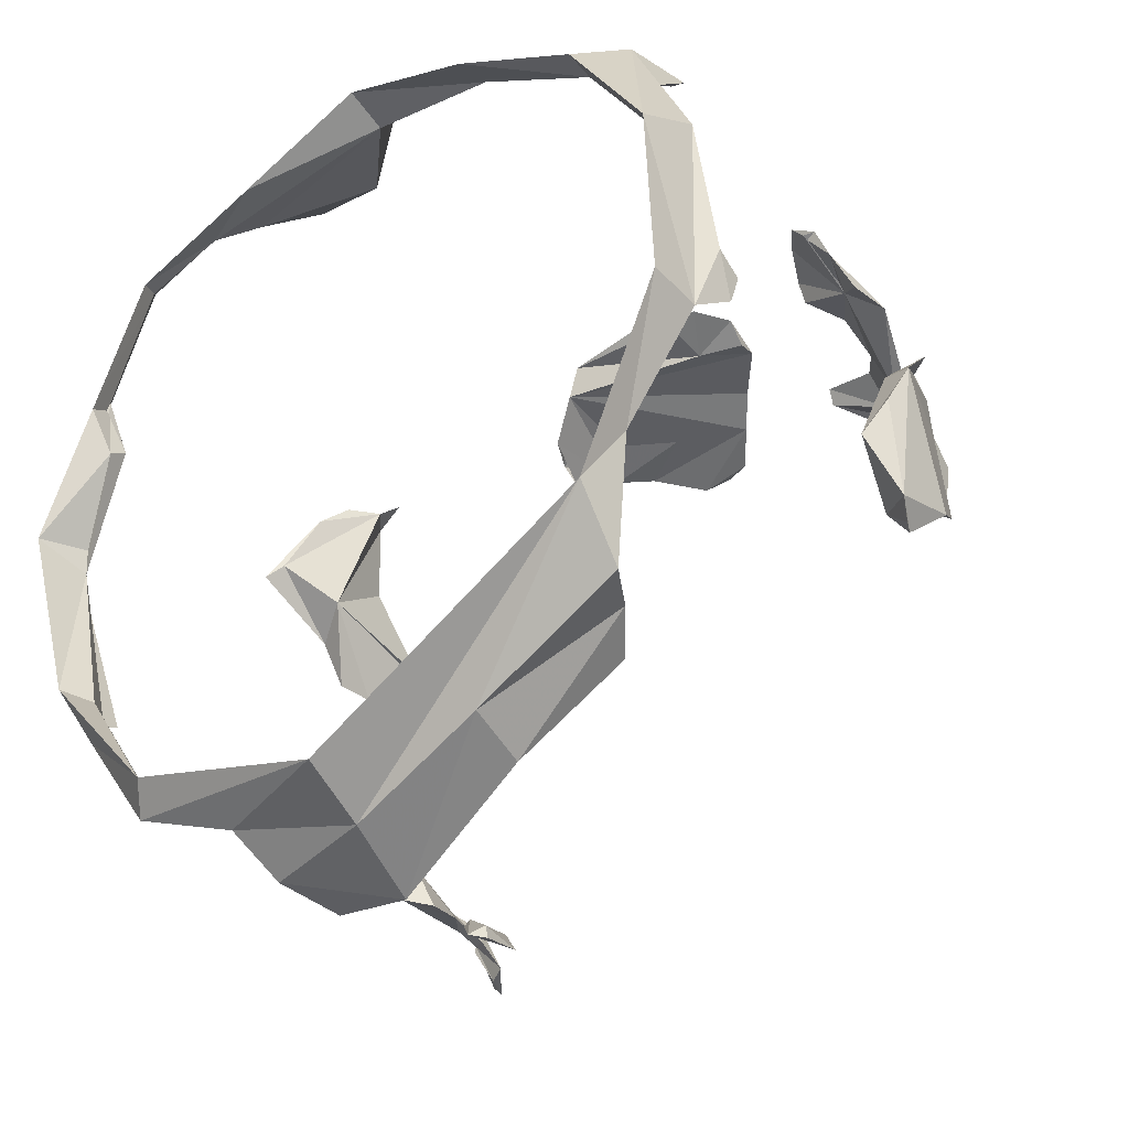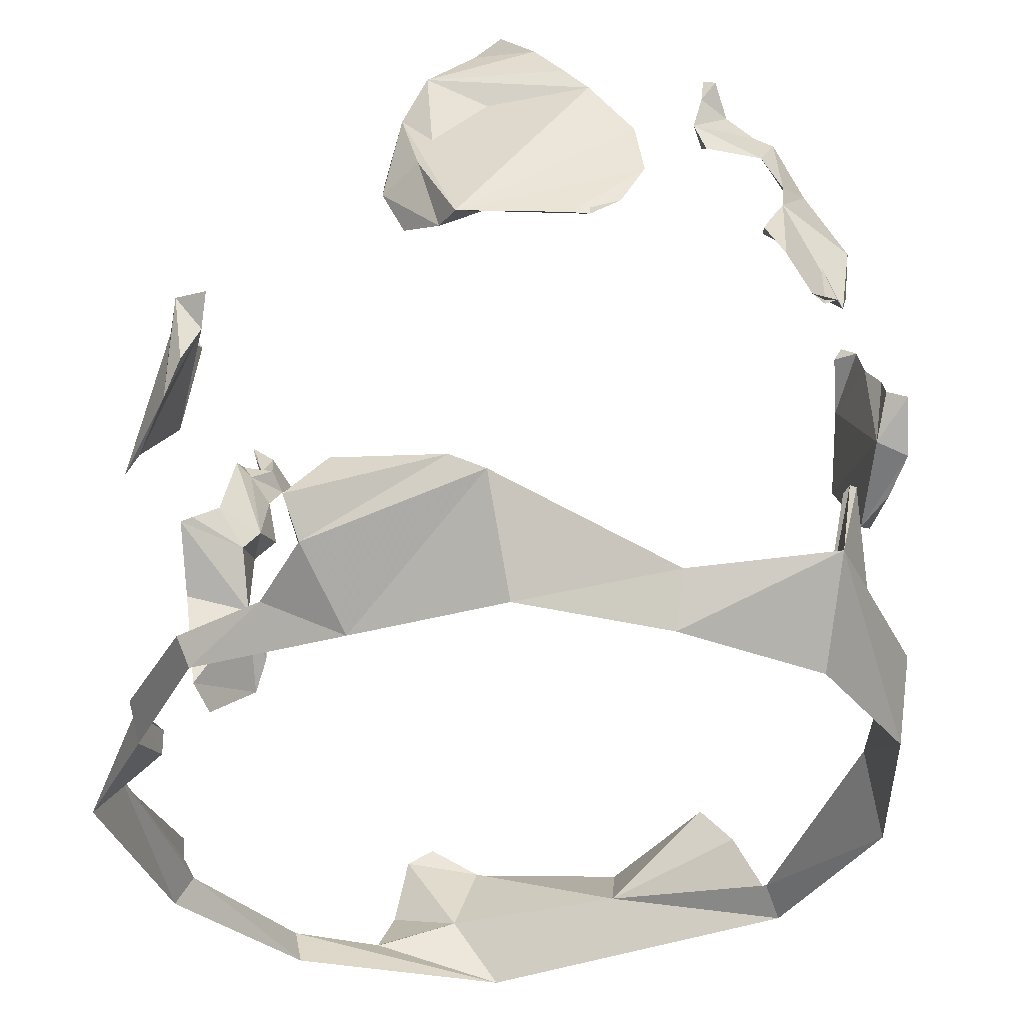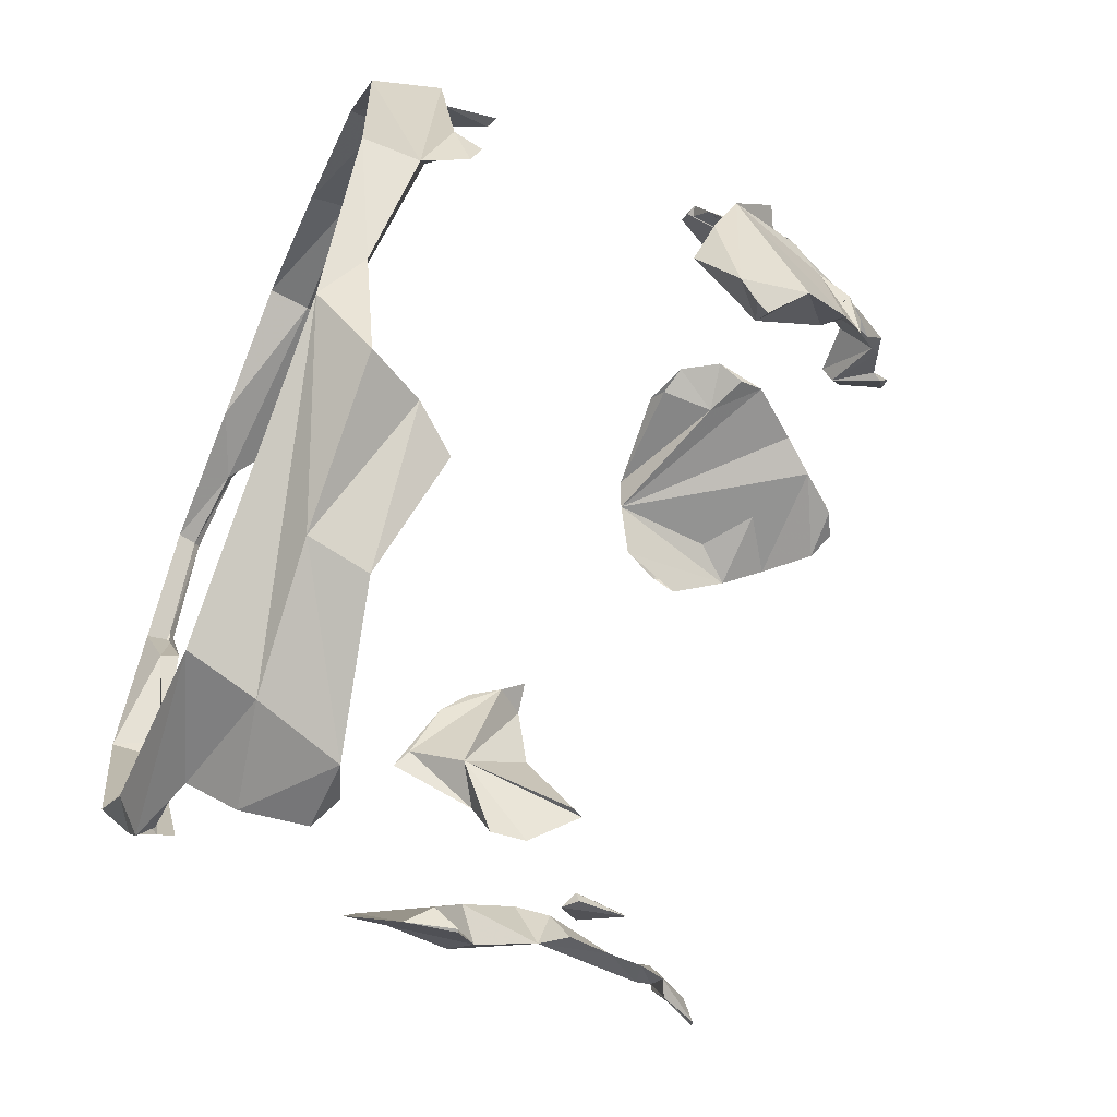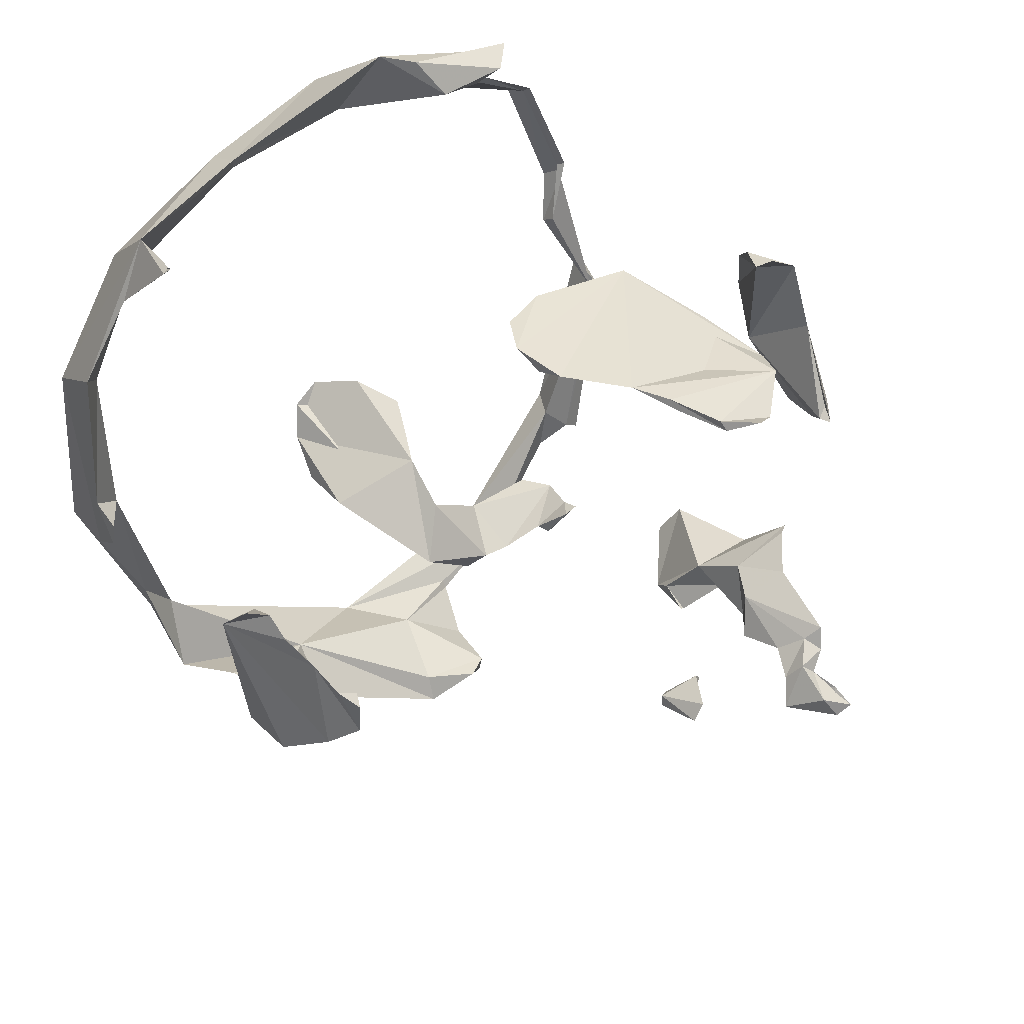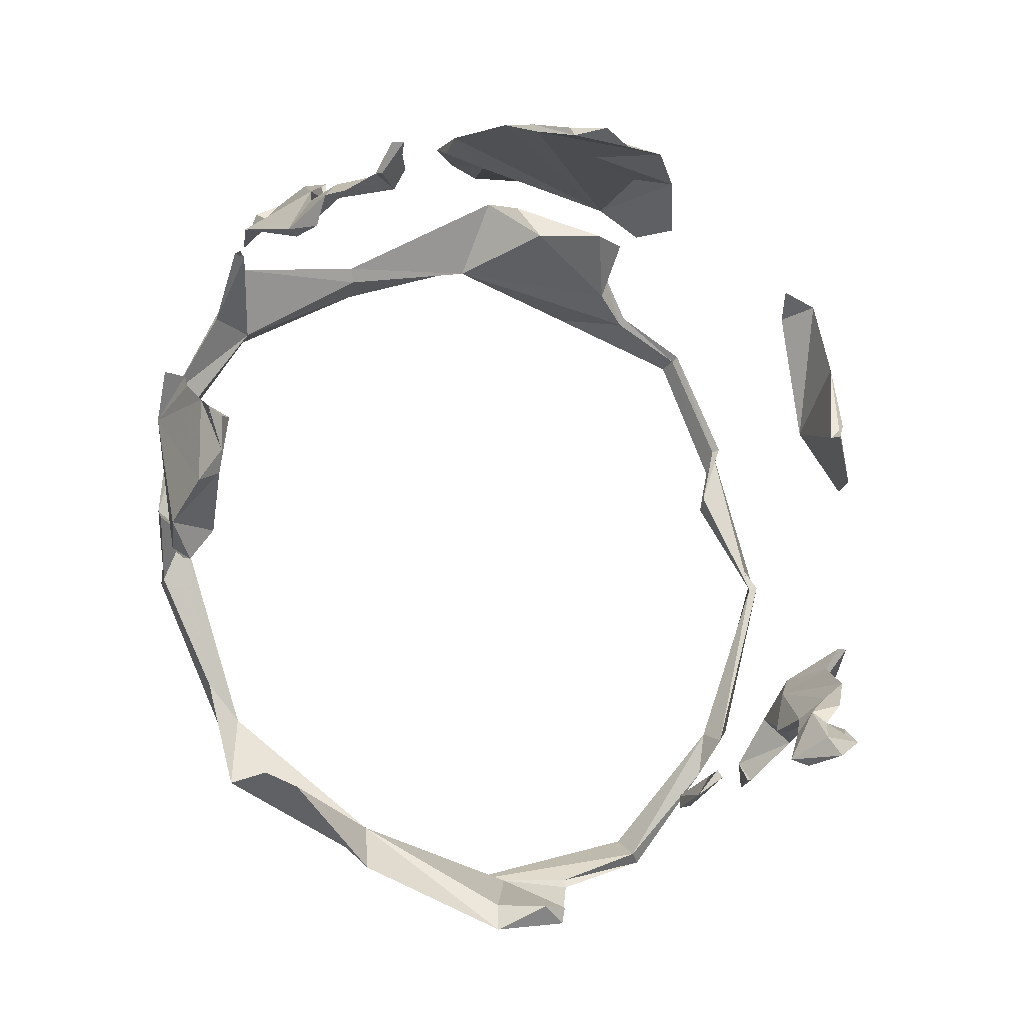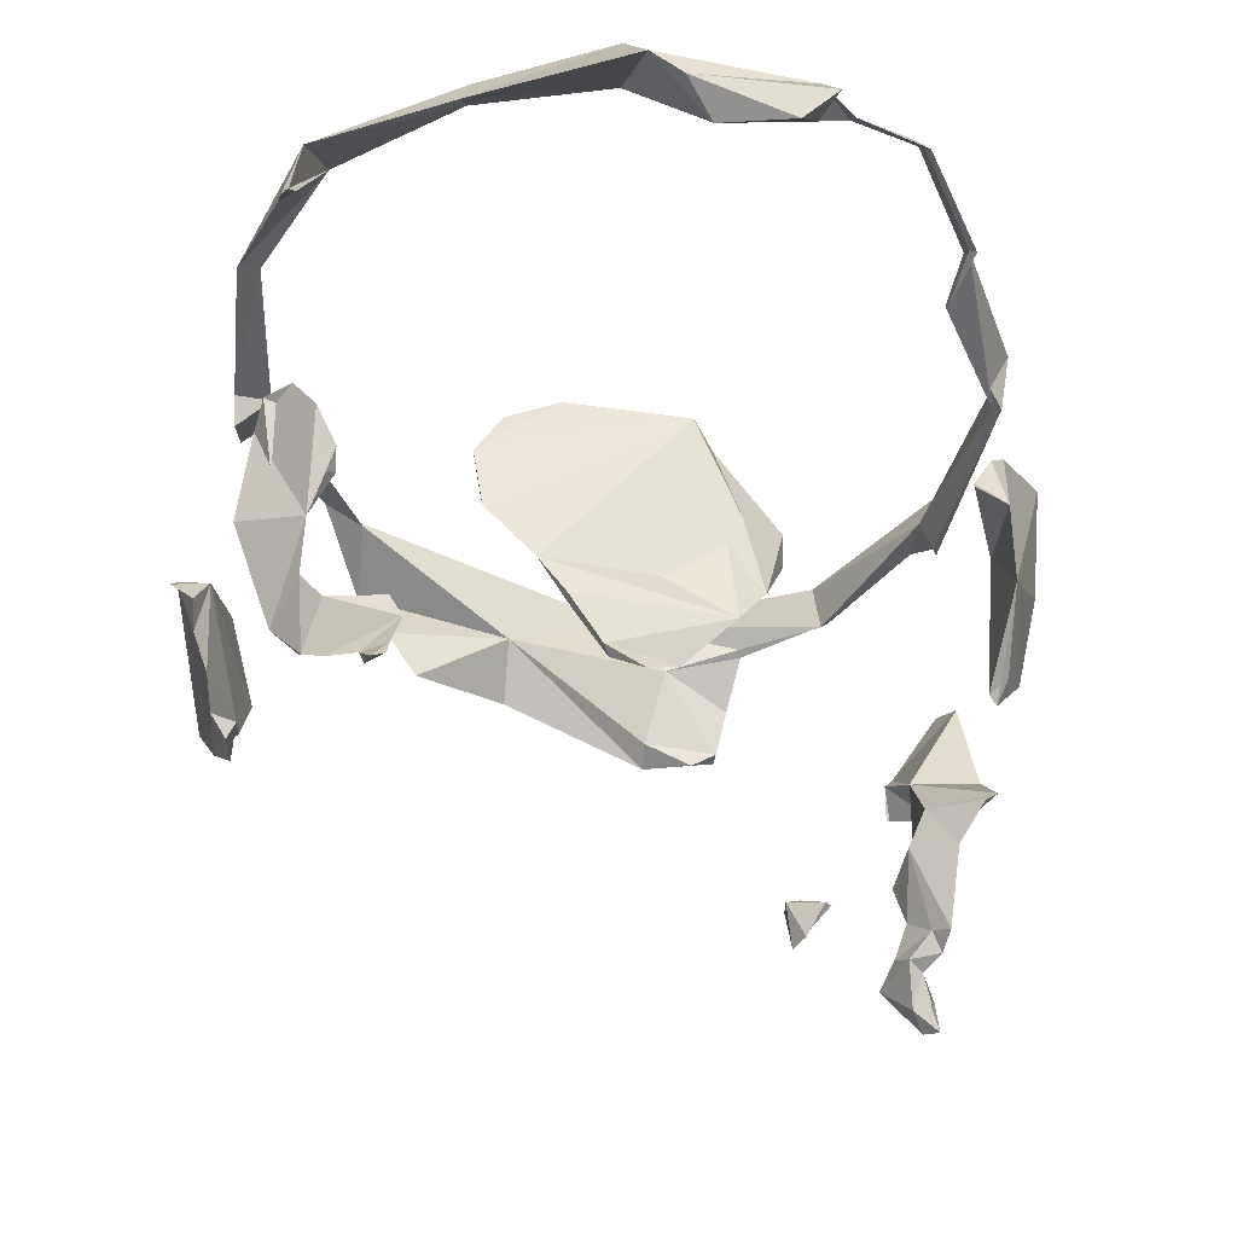
<metadata>
{"format":"obj","ext":"obj","renderer":"f3d","projection":"perspective","resolution":1024,"background":"white","views":[{"elev":-34.8,"azim":36.8,"up":"+Z"},{"elev":-33.5,"azim":-1.1,"up":"+Y"},{"elev":-60.7,"azim":67.0,"up":"+Z"},{"elev":39.7,"azim":140.3,"up":"+Z"},{"elev":-12.2,"azim":166.9,"up":"+Z"},{"elev":47.4,"azim":179.2,"up":"+Z"}]}
</metadata>
<code>
g lavaBubble_07_Mesh
v -8.847 12.38 5.714
v -7.973 12.25 6.198
v -8.093 11.47 5.525
v -8.922 10.61 1.972
v -9.198 12.85 3.537
v -9.075 9.761 4.672
v -8.618 10.55 5.39
v -9.852 9.079 2.907
v -10.27 8.713 2.453
v -10.04 11.35 1.236
v -9.716 11.88 -0.1681
v -9.597 13.06 -0.1468
v -8.777 14.6 0.9089
v -8.61 14.27 0.9508
v -9.068 14.1 1.38
v -8.216 15.6 -6.89
v -8.024 15.88 -7.579
v -7.763 15.34 -7.319
v -7.146 15.92 -7.808
v -7.518 16.1 -8.148
v -6.824 15.5 -8.422
v -7.223 16.96 -8.664
v -6.445 15.97 -9.228
v -7.184 14.7 -7.869
v -7.312 12.91 -6.858
v -8.216 15.6 -6.89
v -8.576 13.36 -6.123
v -7.556 12.64 -7.993
v -6.919 13.37 -8.091
v -7.781 12 -6.317
v -7.578 10.33 -7.332
v -8.2 10.96 -8.116
v -9.303 12.48 -5.346
v -9.65 12.3 -5.319
v -9.477 10.62 -6.977
v -9.112 7.688 -7.256
v -8.649 7.196 -8.191
v -7.371 8.553 -9.313
v -7.053 9.335 -8.627
v -7.175 10.12 -9.236
v -7.078 10.09 -9.211
v -2.73 17.09 7.715
v -3.222 14.82 7.249
v -3.2 15.49 6.84
v -2.609 13.63 7.183
v -1.643 12.99 8.192
v -2.243 15.16 8.219
v -1.21 12.81 9.053
v -2.047 18.24 8.173
v 2.385 17.18 9.099
v 3.594 15.64 9.163
v 1.731 18.01 8.867
v 1.656 18.19 8.582
v 2.433 14.35 8.774
v 0.9326 19.15 8.406
v -0.734 19.38 7.874
v 0.8286 19.3 8.125
v -0.007458 19.75 8.256
v 3.689 14.89 8.942
v 3.822 14.09 9.341
v 2.345 12.77 9.018
v 1.814 12.54 9.358
v 3.164 13 9.322
v -8.954 1.65 -6.947
v -8.978 2.166 -6.693
v -10.47 1.52 -1.421
v -10.21 1.455 -1.479
v -9.059 -6.676e-06 -6.51
v -8.59 0.8848 -6.651
v -8.419 0.8177 -8.048
v -10.76 -6.676e-06 -0.8169
v -5.648 -6.676e-06 -10.41
v -5.869 1.116 -10.92
v 0.2207 -6.676e-06 -11.95
v -6.129 0.7104 -11.19
v -3.374 1.16 -11.87
v -3.415 1.277 -12.12
v -8.719 0.5012 1.575
v -1.08 1.943 -11.96
v 3.706 2.042 -10.28
v 8.31 -6.676e-06 -7.156
v -0.3969 4.059 -12.9
v -0.3308 4.409 -13.7
v 0.08732 1.984 -12.82
v -2.961 2.609 -13.16
v -2.564 4.457 -12.97
v -1.799 4.896 -12.95
v -2.491 4.406 -13.48
v 3.955 1.712 -11.11
v 3.871 3.451 -11.69
v 6.387 4.457 -9.193
v 7.267 3.248 -8.626
v 8.22 1.631 -8.832
v 7.947 0.7862 -6.621
v 8.964 1.004 -5.454
v 10.05 1.883 -0.4692
v 10.66 1.603 -2
v 10.61 -0.02246 -1.861
v 10.35 -6.676e-06 3.406
v 10.54 1.976 4.452
v 8.381 2.375 8.866
v 8.007 -6.676e-06 6.954
v 9.196 2.406 7.034
v 7.954 1.002 6.94
v 8.492 4.107 8.752
v 8.829 4.264 8.818
v 8.643 4.235 8.958
v 9.976 1.509 4.012
v 10.98 2.353 0.1935
v 4.206 -6.676e-06 8.909
v 10.95 3.191 -0.2022
v 10.89 2.895 -1.12
v 4.253 1.147 9.099
v 4.382 1.399 9.518
v 0.3124 1.229 9.683
v 0.2353 -6.676e-06 10.17
v -0.3496 2.617 11.88
v -3.651 -6.676e-06 8.564
v -4.789 1.667 10.09
v -1.967 3.727 10.47
v -1.267 3.202 11.61
v -4.722 1.812 9.016
v -4.129 3.745 10.61
v -5.193 2.66 10.66
v -5.666 0.8422 8.284
v -5.777 0.9709 8.49
v -7.537 -6.676e-06 6.955
v -7.729 0.5559 7.099
v -7.866 0.7319 7.233
v -9.147 -6.676e-06 3.069
v -9.179 0.6642 3.726
v -9.371 0.8338 3.796
v -8.687 1.034 1.89
v 8.604 16.22 5.72
v 7.876 16.93 5.65
v 8.327 15.98 5.601
v 7.745 17.55 6.368
v 7.857 15.56 6.888
v 7.709 14.37 7.594
v 9.548 13.52 6.541
v 8.645 12.8 7.1
v 9.407 12.06 6.448
v 9.175 11.13 7.169
v 7.265 16.45 7.11
v 7.324 17.43 6.358
v 7.194 17.73 6.493
v 5.733 16.62 7.307
v 5.639 16.95 6.93
v 5.399 17.36 7.406
v 6.384 18.04 6.955
v 5.646 18.25 7.518
v 6.239 18.31 6.882
v 6.049 18.76 7.653
v 5.691 18.74 7.711
v 7.037 12.9 8.394
v 7.073 13.18 7.797
v 7.539 11.79 8.68
v 7.271 13.44 8.101
v 8.582 10.71 7.918
v 8.193 10.71 8.354
v 8.904 10.81 7.974
v 11.17 10.59 -2.706
v 10.61 9.559 -1.055
v 11.31 9.922 0.05071
v 11.72 10.47 1.276
v 10.82 10.76 1.542
v 10.06 11.59 -2.31
v 11.65 11.67 2.484
v 11.08 11.98 2.293
v 11.06 12.66 1.827
v 10.72 13.52 1.203
v 10.14 13.61 -1.007
v 11.36 12.55 -2.316
v 10.77 14.03 -1.336
v 10.72 11.57 -3.19
v 10.88 11.19 -3.12
v 10.22 14.84 -0.6022
v 9.99 14.47 0.4646
v 10.6 14.46 0.7947
v 10.23 14.94 0.3709
v -4.265 13.88 -10.11
v -5.181 12.9 -9.25
v -5.36 12.86 -9.459
v -4.574 12.08 -10.26
v -4.616 13.87 -9.534
v -4.151 12.34 -9.989
v -4.12 12.42 -10.37
v -6.895 16.19 -9.427
v -7.5 17.34 -9.234
v -7.919 17.54 -8.866
v -7.777 16.88 -8.425
v -7.573 16.13 -8.313
g lavaBubble_07_Mesh_0
f 3 2 1
f 3 4 1
f 4 5 1
f 1 5 6
f 7 3 1
f 7 1 6
f 3 7 6
f 8 3 6
f 4 3 8
f 9 8 6
f 5 9 6
f 8 9 10
f 4 8 10
f 5 10 9
f 4 10 11
f 12 11 10
f 12 10 5
f 4 11 12
f 4 12 13
f 13 12 5
f 4 14 5
f 14 4 13
f 15 13 5
f 14 15 5
f 14 13 15
f 18 17 16
f 18 19 17
f 19 20 17
f 20 21 17
f 19 18 21
f 20 19 22
f 19 21 23
f 19 23 22
f 23 21 20
f 18 24 21
f 21 24 17
f 18 25 24
f 18 26 25
f 27 26 17
f 25 26 27
f 17 24 28
f 28 27 17
f 24 29 28
f 29 25 28
f 25 29 24
f 25 27 30
f 25 30 28
f 30 31 28
f 31 32 28
f 30 27 33
f 27 28 33
f 34 30 33
f 28 34 33
f 31 30 34
f 35 34 28
f 32 35 28
f 31 34 35
f 36 35 32
f 31 35 36
f 37 36 32
f 36 37 38
f 31 36 38
f 32 38 37
f 31 39 32
f 39 31 38
f 40 38 32
f 39 40 32
f 39 38 41
f 39 41 40
f 41 38 40
f 44 43 42
f 45 44 42
f 45 46 43
f 46 45 42
f 46 47 43
f 43 47 42
f 46 48 47
f 42 47 48
f 46 42 49
f 50 42 48
f 42 50 49
f 46 50 51
f 50 48 51
f 50 52 49
f 46 53 50
f 53 52 50
f 53 46 49
f 54 46 51
f 46 54 48
f 49 52 55
f 53 49 56
f 56 49 55
f 53 57 52
f 57 55 52
f 57 53 56
f 58 56 55
f 58 57 56
f 55 57 58
f 54 51 59
f 60 59 51
f 48 60 51
f 54 59 60
f 48 54 61
f 62 48 61
f 48 62 60
f 61 54 63
f 63 60 62
f 54 60 63
f 66 65 64
f 64 65 66
f 67 64 66
f 66 64 68
f 69 64 67
f 69 67 68
f 64 70 68
f 69 70 64
f 68 71 66
f 67 71 68
f 69 68 72
f 68 70 72
f 69 73 70
f 73 69 72
f 73 72 74
f 72 75 74
f 70 75 72
f 73 75 70
f 73 76 75
f 76 73 74
f 76 77 75
f 75 77 74
f 66 71 78
f 67 66 78
f 76 79 77
f 74 79 76
f 79 74 80
f 80 74 81
f 82 79 80
f 82 80 83
f 74 77 84
f 74 84 81
f 79 85 77
f 77 85 84
f 84 85 83
f 86 79 82
f 79 86 85
f 86 82 87
f 82 83 87
f 86 88 85
f 86 87 88
f 85 88 83
f 83 88 87
f 84 83 89
f 84 89 81
f 80 90 83
f 83 90 89
f 80 91 90
f 91 92 90
f 90 92 89
f 80 92 91
f 92 93 89
f 80 93 92
f 93 81 89
f 80 94 93
f 94 80 81
f 93 95 81
f 94 95 93
f 94 96 95
f 96 97 95
f 81 95 98
f 94 81 98
f 95 97 98
f 96 94 98
f 99 98 97
f 96 98 99
f 97 100 99
f 99 100 101
f 101 102 99
f 100 103 101
f 104 103 100
f 104 105 103
f 105 106 103
f 101 103 106
f 105 104 107
f 107 101 106
f 104 101 107
f 108 96 99
f 108 99 102
f 108 104 100
f 104 108 102
f 108 100 109
f 96 108 109
f 97 109 100
f 104 102 110
f 102 101 110
f 96 111 97
f 96 109 111
f 111 112 97
f 109 97 112
f 111 109 112
f 104 113 101
f 113 104 110
f 101 114 110
f 113 114 101
f 113 115 114
f 113 110 116
f 110 114 116
f 115 113 116
f 114 117 116
f 115 117 114
f 116 117 118
f 115 116 118
f 117 119 118
f 115 120 117
f 117 121 119
f 120 121 117
f 120 115 122
f 120 123 121
f 123 120 122
f 121 123 124
f 121 124 119
f 123 122 124
f 122 119 124
f 122 115 125
f 122 125 119
f 125 115 118
f 119 126 118
f 125 126 119
f 125 118 127
f 118 126 127
f 125 128 126
f 128 125 127
f 126 129 127
f 128 129 126
f 128 127 130
f 127 129 130
f 128 131 129
f 131 128 130
f 129 132 130
f 131 132 129
f 130 132 78
f 71 130 78
f 131 130 71
f 67 131 71
f 132 133 78
f 131 133 132
f 131 67 133
f 133 67 78
f 136 135 134
f 134 135 137
f 136 137 135
f 138 134 137
f 138 139 134
f 136 134 140
f 139 140 134
f 141 139 138
f 136 141 138
f 141 136 140
f 141 140 142
f 142 140 143
f 143 140 139
f 141 142 143
f 138 144 136
f 144 138 137
f 136 145 137
f 144 145 136
f 137 146 144
f 145 146 137
f 144 147 145
f 147 148 145
f 145 148 146
f 149 147 144
f 146 149 144
f 149 148 147
f 149 146 150
f 148 150 146
f 148 149 151
f 151 149 150
f 148 152 150
f 152 148 151
f 151 150 153
f 152 153 150
f 151 153 154
f 152 154 153
f 152 151 154
f 156 141 155
f 141 157 155
f 158 155 157
f 156 158 139
f 141 156 139
f 139 158 157
f 157 143 139
f 141 159 157
f 159 160 157
f 157 160 143
f 159 141 161
f 160 161 143
f 141 143 161
f 164 163 162
f 164 162 165
f 163 164 165
f 166 163 165
f 167 162 163
f 167 163 166
f 166 165 168
f 168 165 169
f 169 166 168
f 165 170 169
f 166 169 170
f 166 170 171
f 171 170 165
f 172 167 166
f 172 166 171
f 162 173 165
f 167 172 173
f 174 171 165
f 173 174 165
f 172 174 173
f 175 173 162
f 167 173 175
f 176 175 162
f 167 175 176
f 167 176 162
f 174 177 171
f 172 178 174
f 178 177 174
f 172 171 179
f 177 179 171
f 178 172 179
f 180 179 177
f 178 180 177
f 178 179 180
f 183 182 181
f 184 183 181
f 182 183 184
f 182 185 181
f 182 186 185
f 186 182 184
f 185 186 181
f 187 184 181
f 186 187 181
f 186 184 187
f 20 188 23
f 23 188 189
f 22 23 189
f 22 189 190
f 22 190 20
f 191 190 189
f 191 189 188
f 190 191 20
f 188 192 191
f 20 192 188
f 192 20 191

</code>
